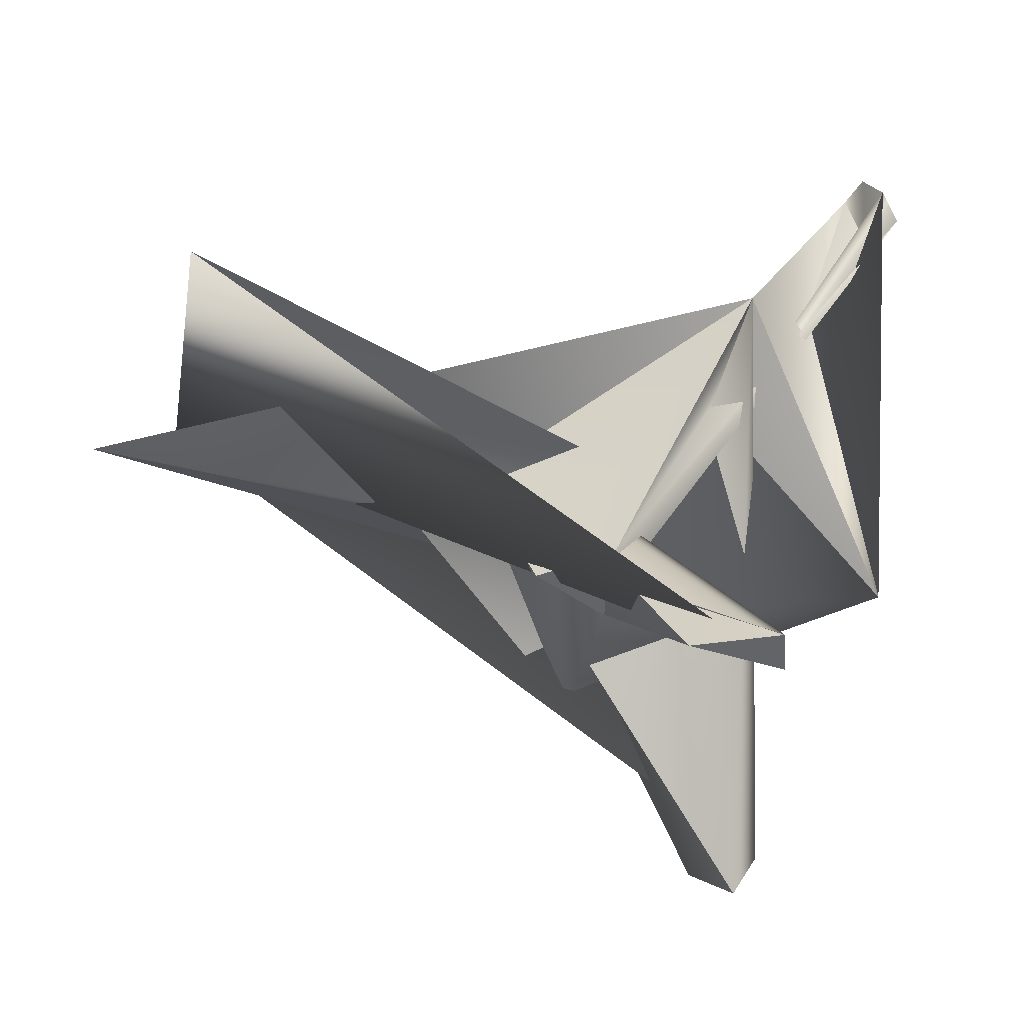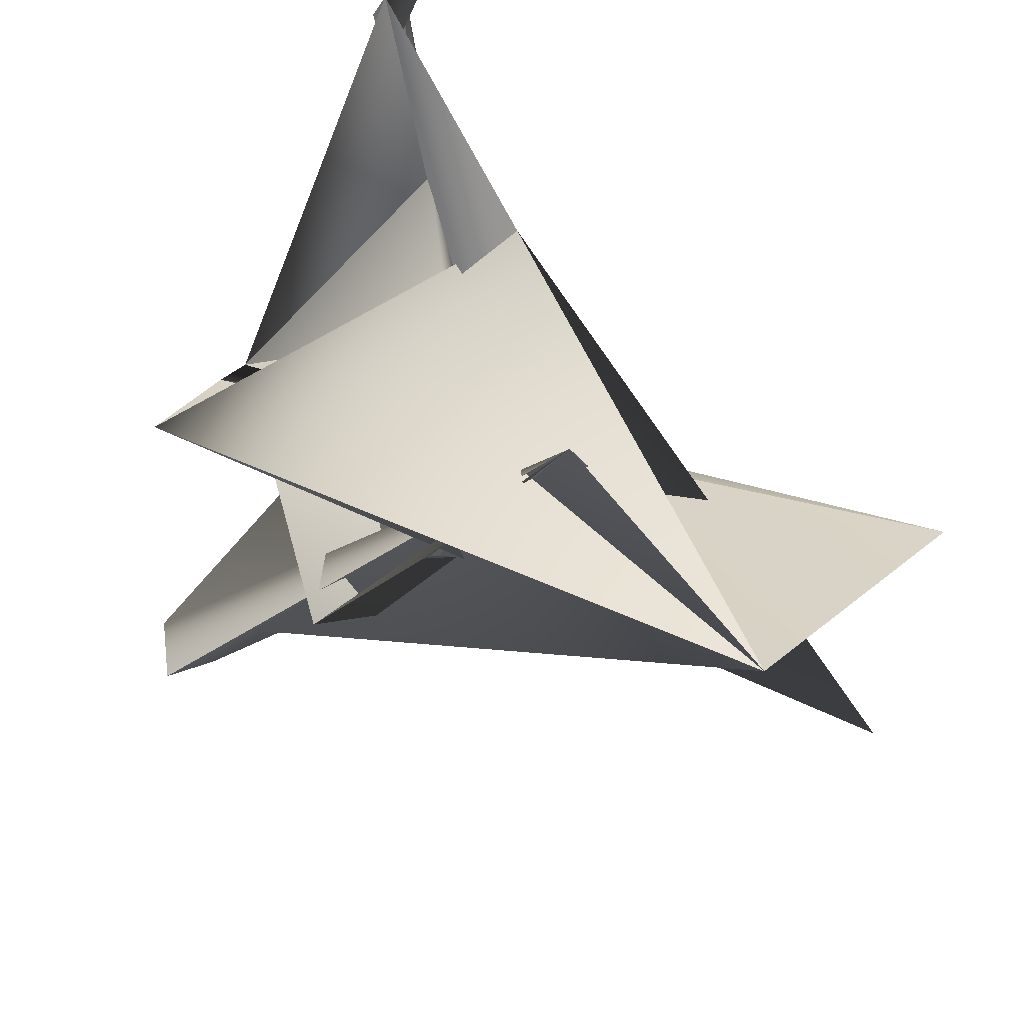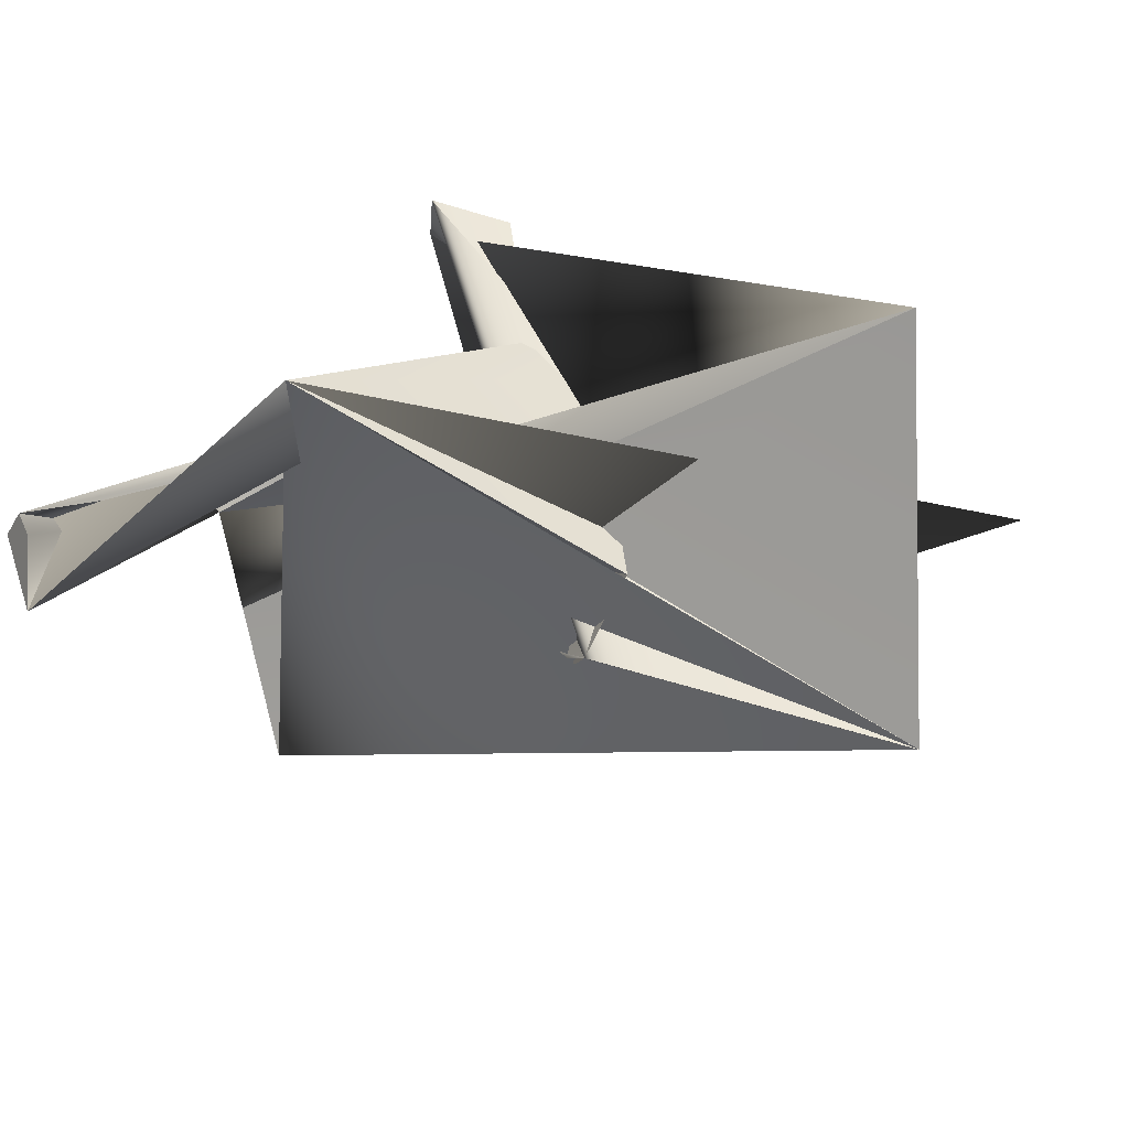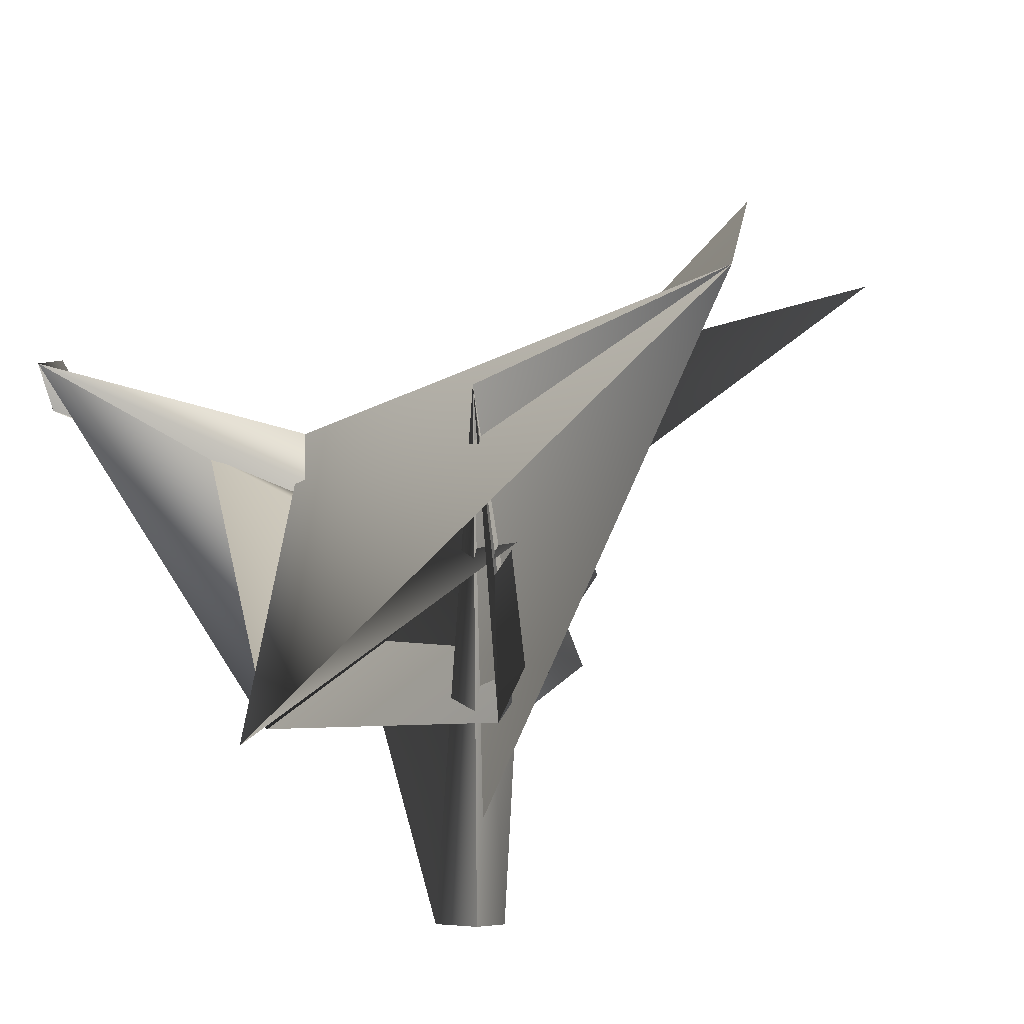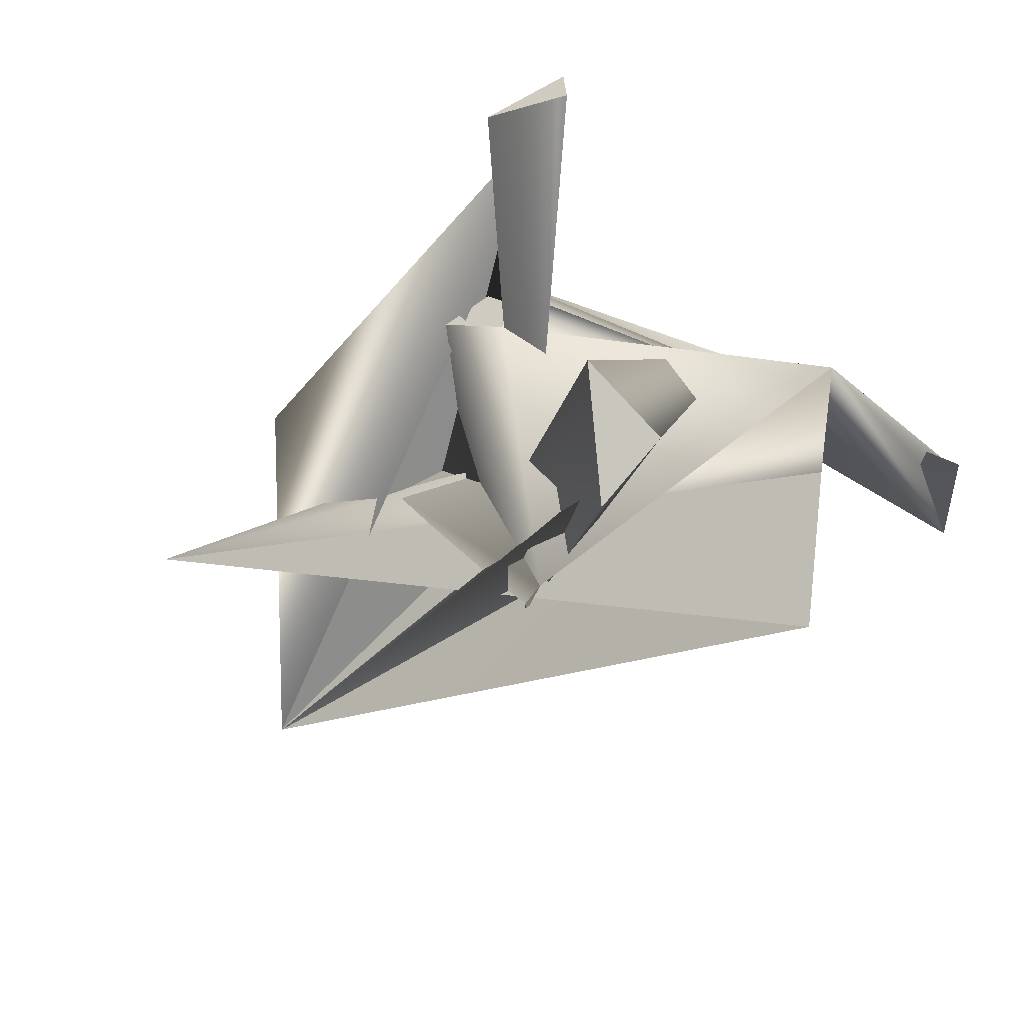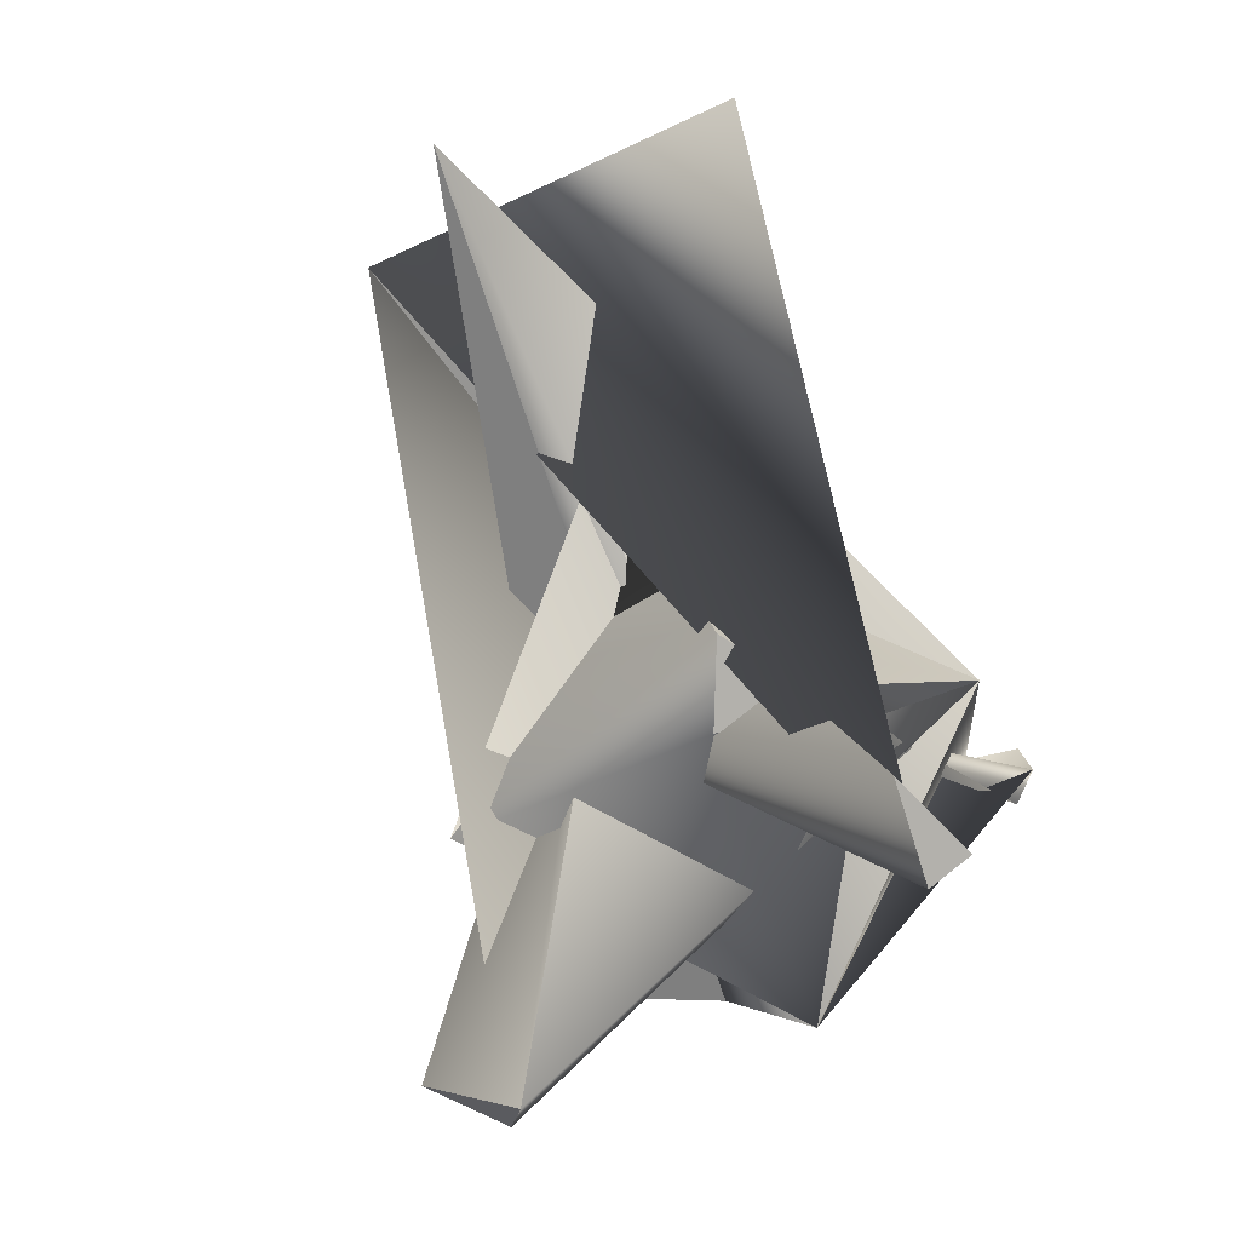
<metadata>
{"format":"obj","ext":"obj","renderer":"f3d","projection":"perspective","resolution":1024,"background":"white","views":[{"elev":-51.3,"azim":179.7,"up":"+Z"},{"elev":54.9,"azim":48.6,"up":"+Z"},{"elev":39.8,"azim":15.2,"up":"+Y"},{"elev":-46.8,"azim":36.0,"up":"+Y"},{"elev":-52.2,"azim":-153.0,"up":"+Y"},{"elev":-79.1,"azim":125.5,"up":"+Z"}]}
</metadata>
<code>
o Corrupted2
g Corrupted2
v 0.3306 -0.7852 0.2479
v 0.5 -0.5 0.5
v 0.7222 0.008526 0.6165
v 0.6678 -0.1018 0.8366
v -0.5662 -0.3428 0.2479
v 1.357 0.7691 0.3488
v 0.4373 0.05229 -0.1293
v 0.2286 0.1368 -0.1293
v 0.2011 0.05299 -0.1293
v 0.2545 -0.08563 -0.1293
v -0.1746 0.451 0.6165
v -0.13 -0.884 -0.4134
v -0.03034 -1.102 -0.142
v -0.217 -0.9827 -0.1862
v 1.531 -0.205 0.8366
v 0.0626 0.2184 -0.5928
v -0.1738 0.2557 -0.5928
v -0.1828 0.1385 -0.5928
v -0.274 -0.8498 0.6566
v 1.676 0.1443 0.3026
v -0.4375 -0.5144 0.4382
v -0.5405 0.273 1.428
v -0.6733 0.3266 1.232
v -0.6221 0.4163 1.25
v -0.5688 0.4145 1.318
f 14 13 12
f 12 3 11
f 14 12 11
f 14 11 15
f 4 13 14
f 15 4 14
f 16 17 18
f 16 2 4
f 16 18 2
f 18 6 2
f 15 6 18
f 15 18 17
f 19 20 21
f 21 5 6
f 20 5 21
f 11 5 20
f 11 20 19
f 11 19 15
f 22 5 11
f 25 5 22
f 24 5 25
f 5 24 10
f 5 10 1
f 1 10 7
f 1 7 3
f 24 9 10
f 24 23 9
f 11 8 22
f 8 23 22
f 8 9 23
f 4 2 1
f 1 3 4
f 6 5 1
f 1 2 6
f 10 9 8
f 8 7 10
f 7 8 11
f 11 3 7
f 4 3 12
f 12 13 4
f 17 16 4
f 4 15 17
f 19 21 6
f 6 15 19
f 23 24 25
f 25 22 23

</code>
